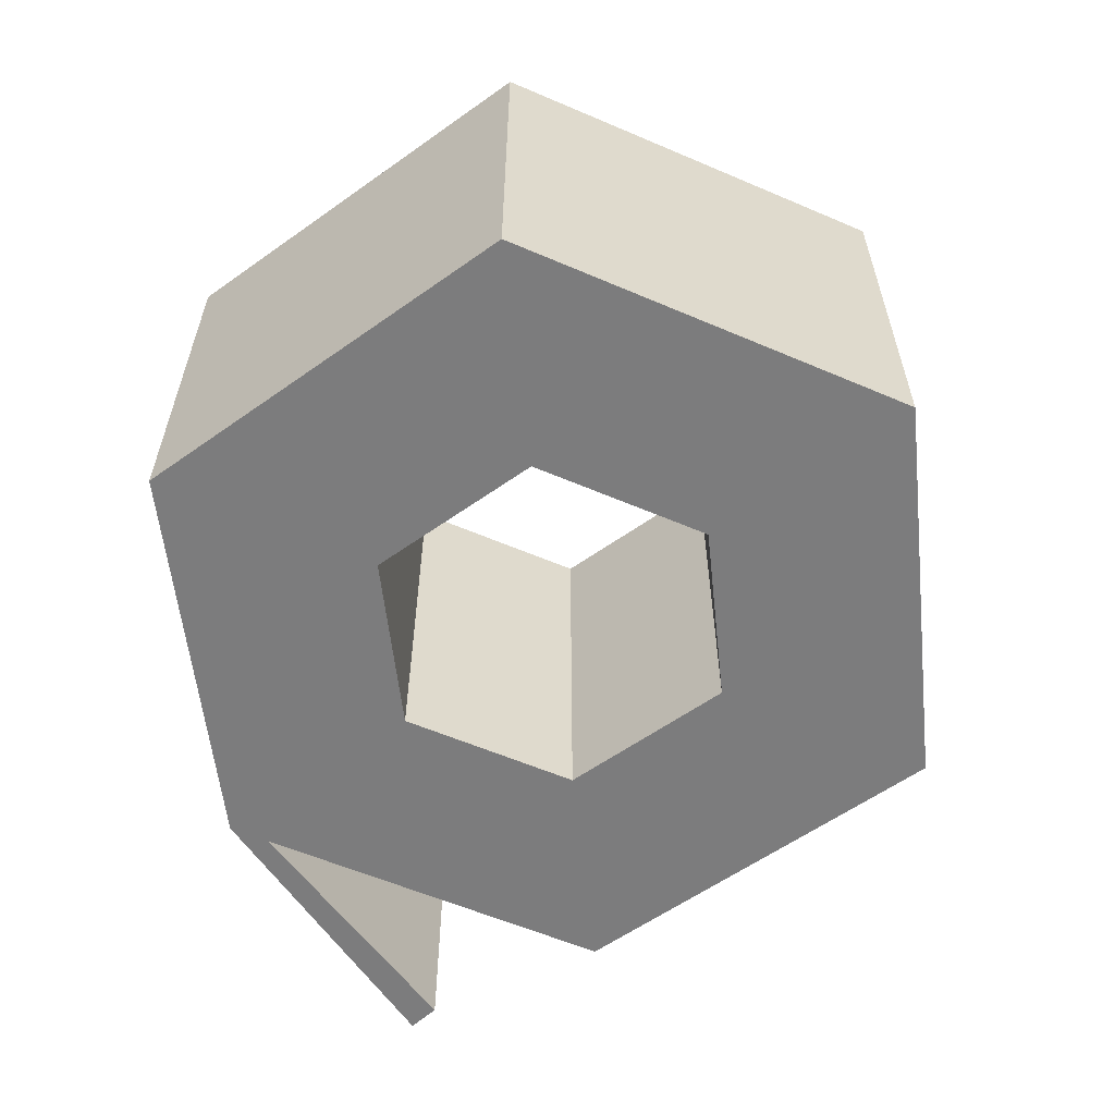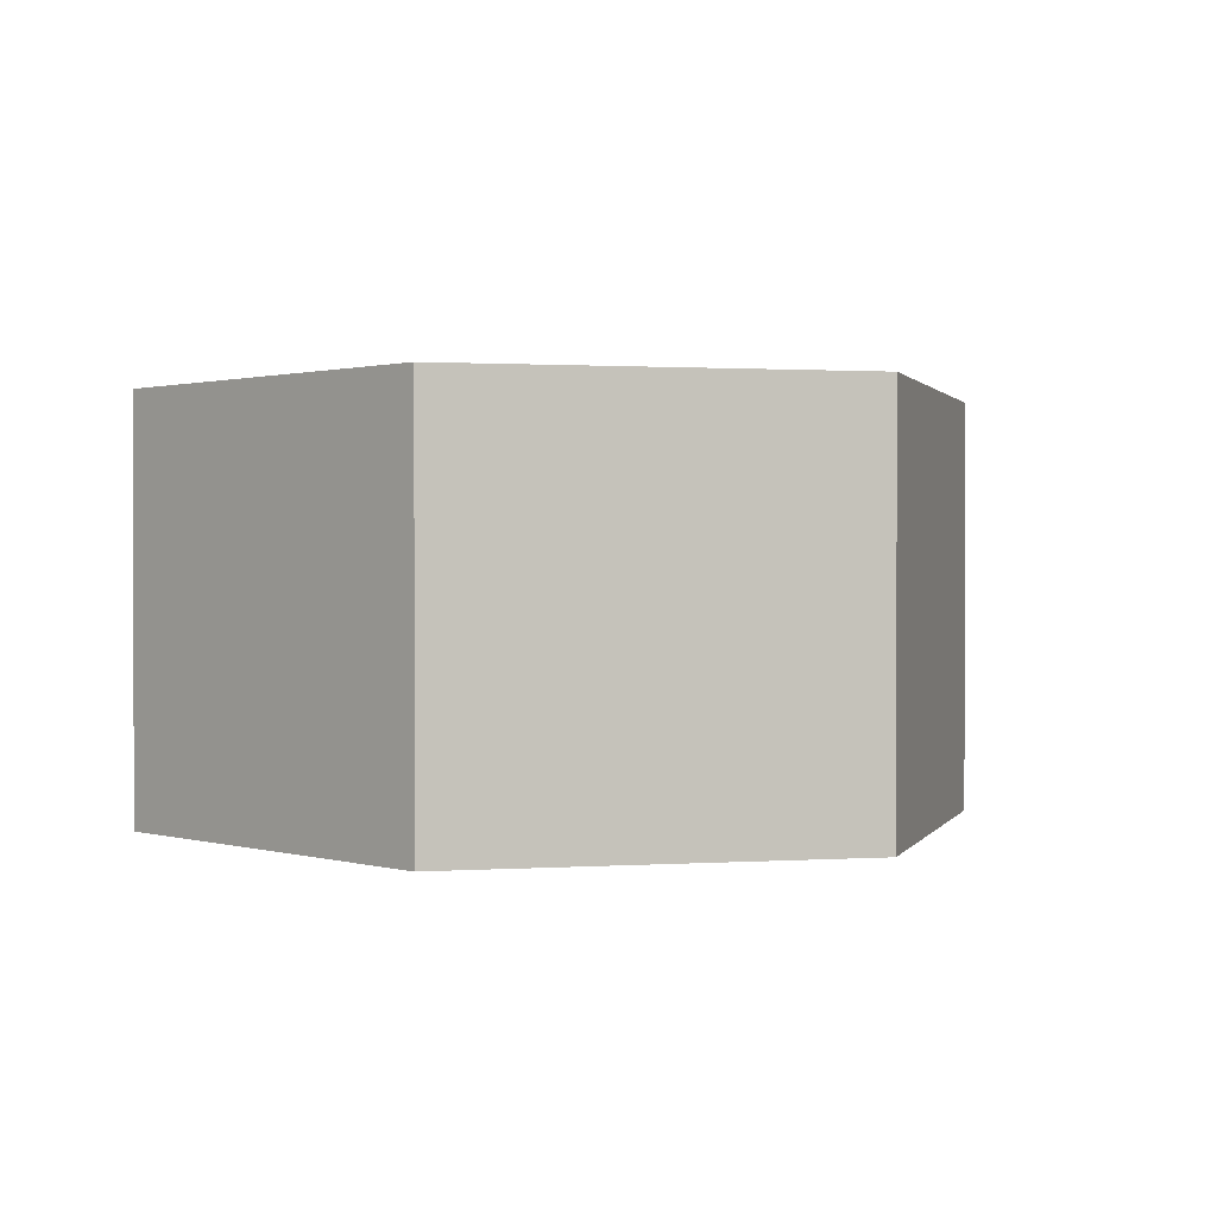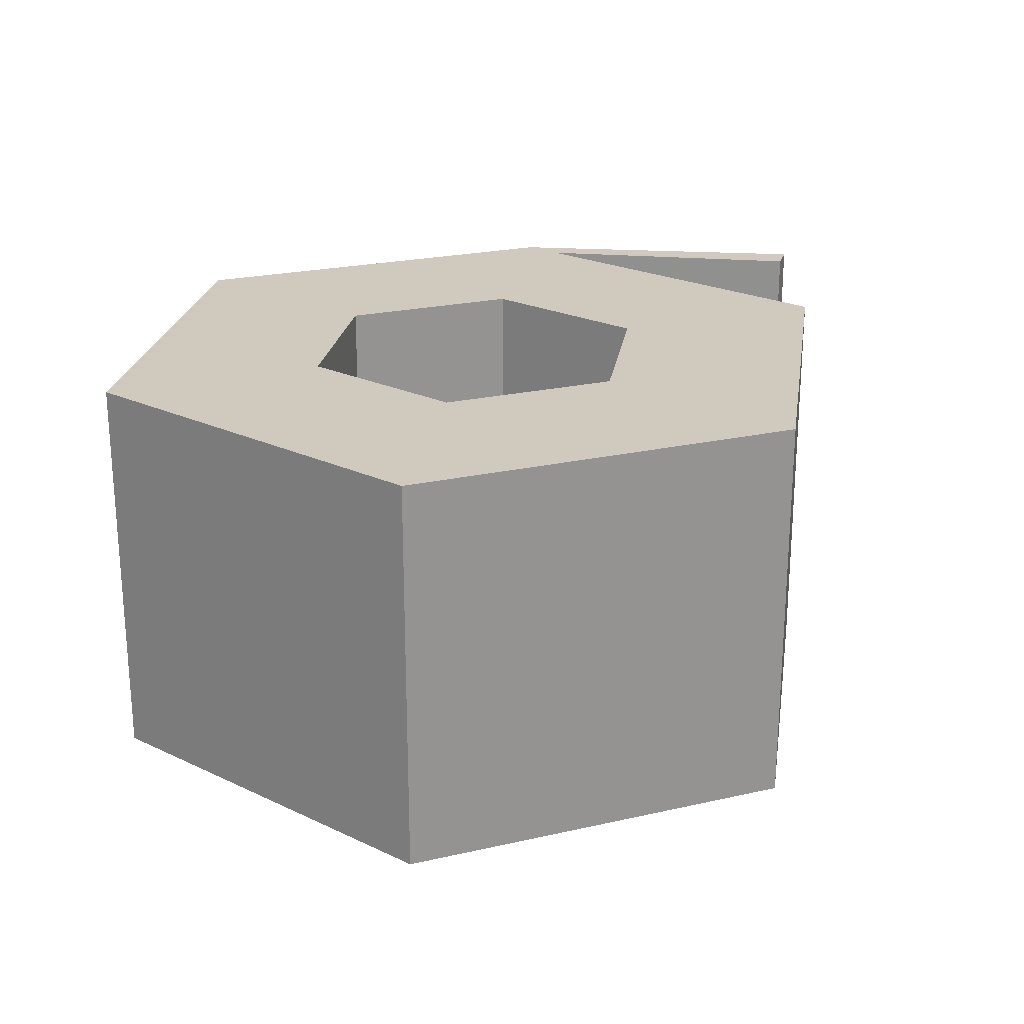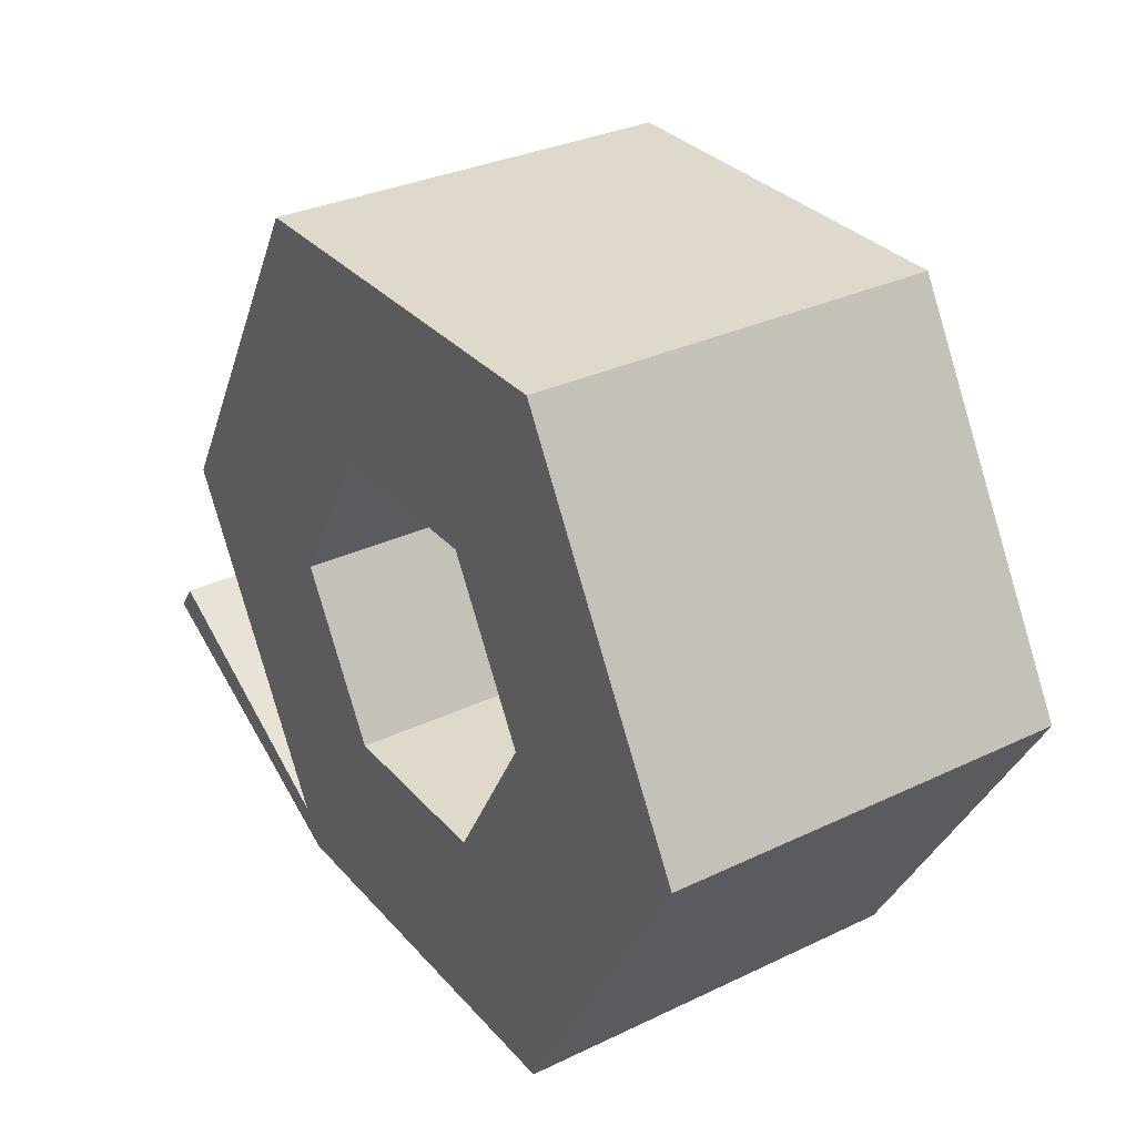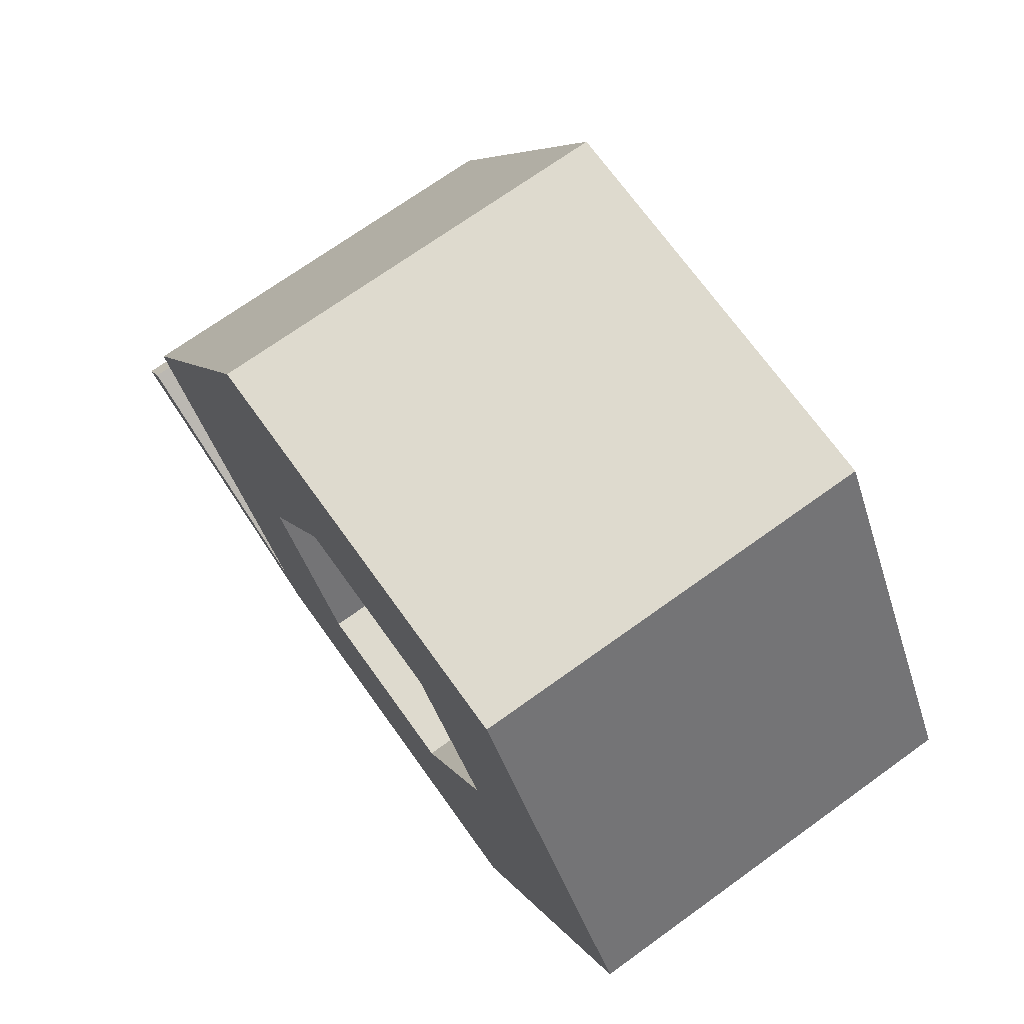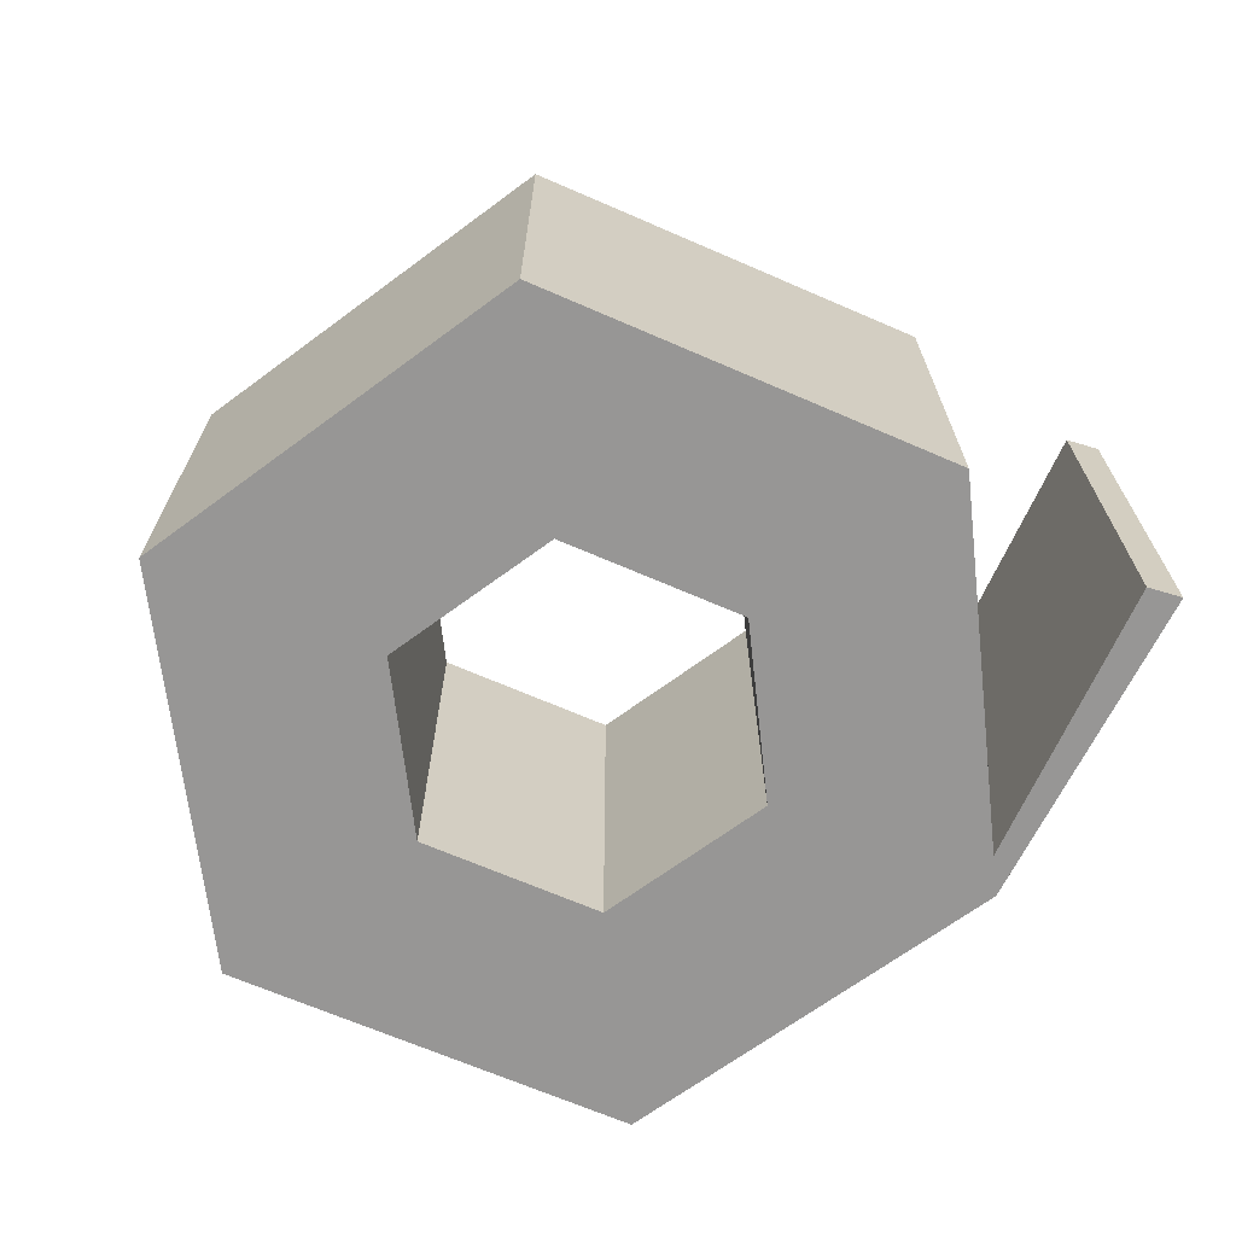
<metadata>
{"format":"obj","ext":"obj","renderer":"f3d","projection":"perspective","resolution":1024,"background":"white","views":[{"elev":-58.8,"azim":-83.8,"up":"+Y"},{"elev":1.0,"azim":-13.7,"up":"+Y"},{"elev":23.0,"azim":-21.2,"up":"+Y"},{"elev":31.8,"azim":-123.9,"up":"+Z"},{"elev":71.3,"azim":-125.7,"up":"+Z"},{"elev":-67.9,"azim":36.5,"up":"+Y"}]}
</metadata>
<code>
v 0.09013 0 -0.1962
v -0.1364 0 -0.1962
v -0.2497 0 -0
v -0.1364 0 0.1962
v 0.09013 0 0.1962
v 0.2034 0 0
v 0.09013 0.226 -0.1962
v -0.1364 0.226 -0.1962
v -0.2497 0.226 -0
v -0.1364 0.226 0.1962
v 0.09013 0.226 0.1962
v 0.2034 0.226 0
v -0.09032 0 0.1163
v 0.04402 0 0.1163
v -0.1575 0 -0
v -0.09032 0 -0.1163
v 0.04402 0 -0.1163
v 0.1112 0 0
v 0.1112 0.226 0
v 0.04402 0.226 -0.1163
v -0.09032 0.226 -0.1163
v -0.1575 0.226 -0
v -0.09032 0.226 0.1163
v 0.04402 0.226 0.1163
v -0.07343 0 0.08709
v 0.02714 0 0.08709
v -0.1237 0 -0
v -0.07343 0 -0.08709
v 0.02714 0 -0.08709
v 0.07742 0 0
v 0.07742 0.226 0
v 0.02714 0.226 -0.08709
v -0.07343 0.226 -0.08709
v -0.1237 0.226 -0
v -0.07343 0.226 0.08709
v 0.02714 0.226 0.08709
v 0.1015 0.226 -0.1766
v 0.1015 0 -0.1766
v 0.2385 0.226 -0.09974
v 0.2385 0 -0.09974
v 0.2497 0 -0.1147
v 0.2497 0.226 -0.1147
f 1 2 8 7
f 2 3 9 8
f 3 4 10 9
f 4 5 11 10
f 5 6 12 11
f 39 40 41 42
f 5 4 13 14
f 4 3 15 13
f 3 2 16 15
f 2 1 17 16
f 1 38 6 18 17
f 6 5 14 18
f 12 37 7 20 19
f 7 8 21 20
f 8 9 22 21
f 9 10 23 22
f 10 11 24 23
f 11 12 19 24
f 14 13 25 26
f 13 15 27 25
f 15 16 28 27
f 16 17 29 28
f 17 18 30 29
f 18 14 26 30
f 19 20 32 31
f 20 21 33 32
f 21 22 34 33
f 22 23 35 34
f 23 24 36 35
f 24 19 31 36
f 26 25 35 36
f 25 27 34 35
f 27 28 33 34
f 28 29 32 33
f 29 30 31 32
f 30 26 36 31
f 6 38 37 12
f 37 38 40 39
f 38 1 41 40
f 1 7 42 41
f 7 37 39 42

</code>
